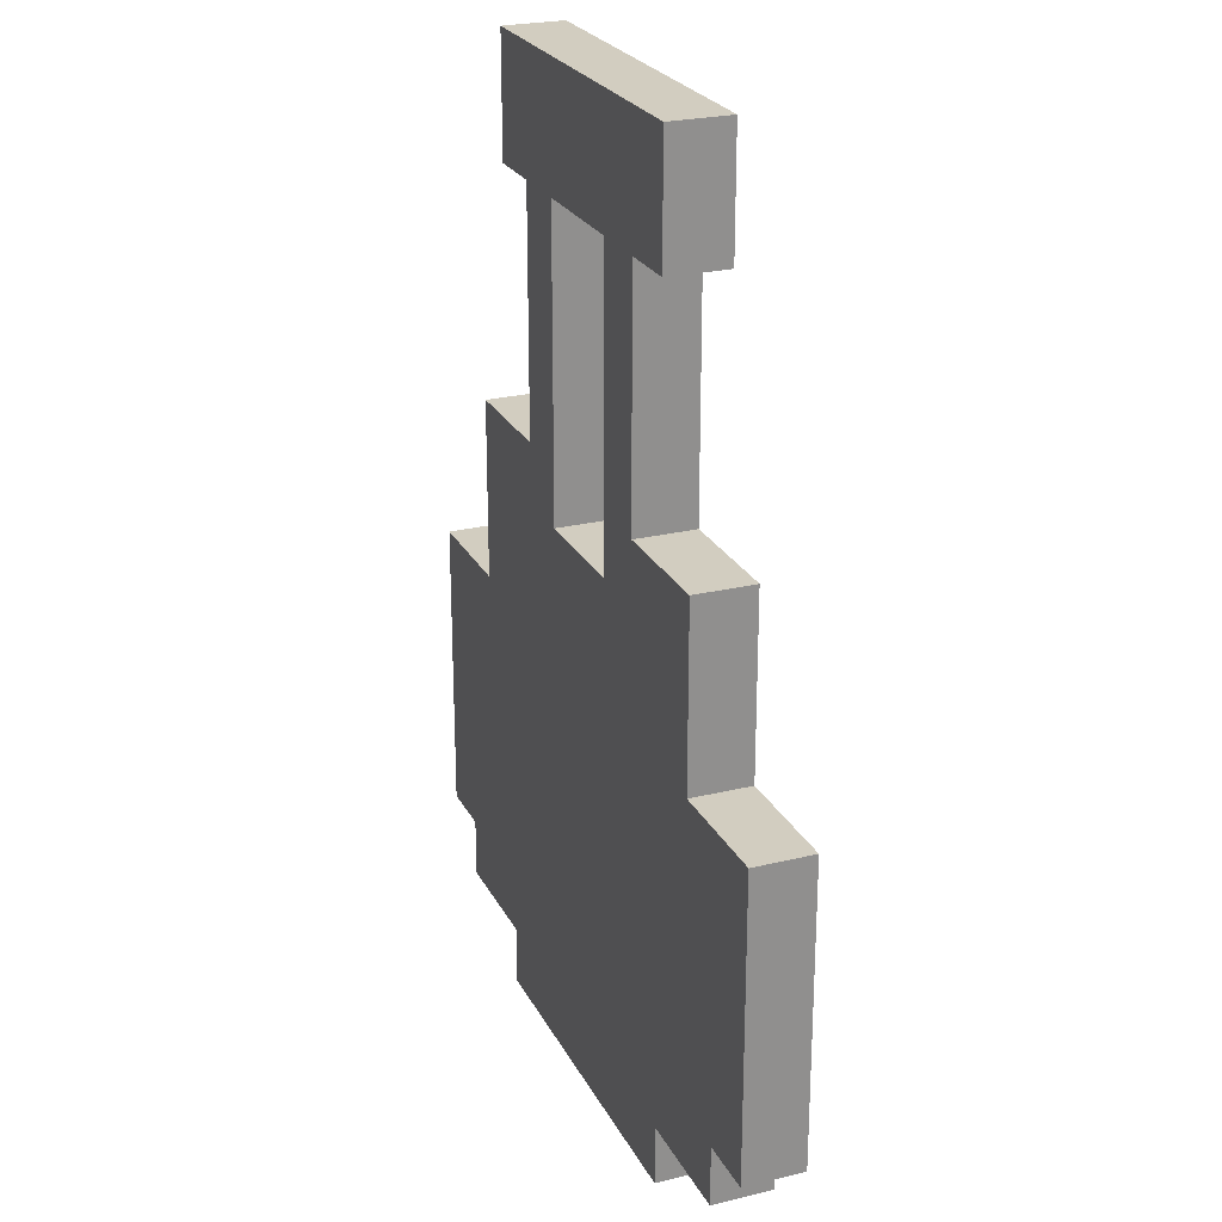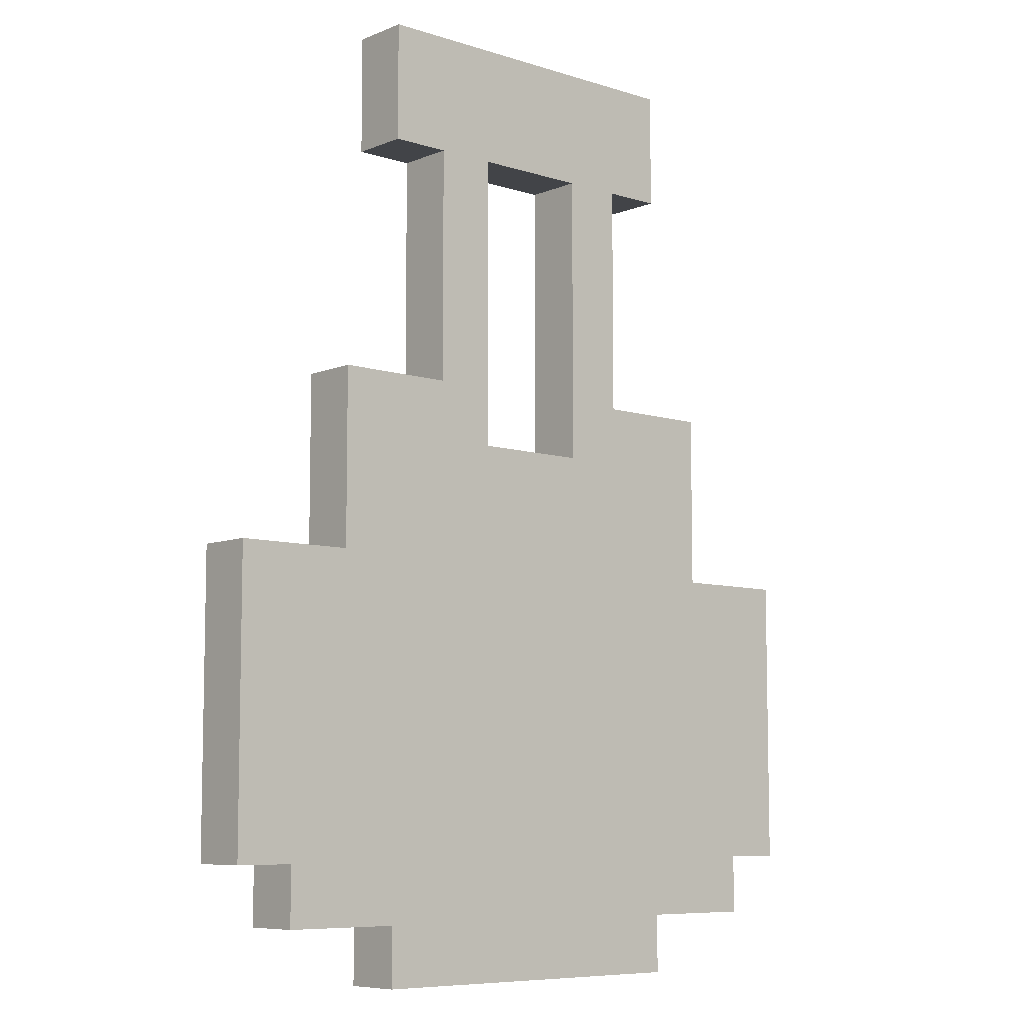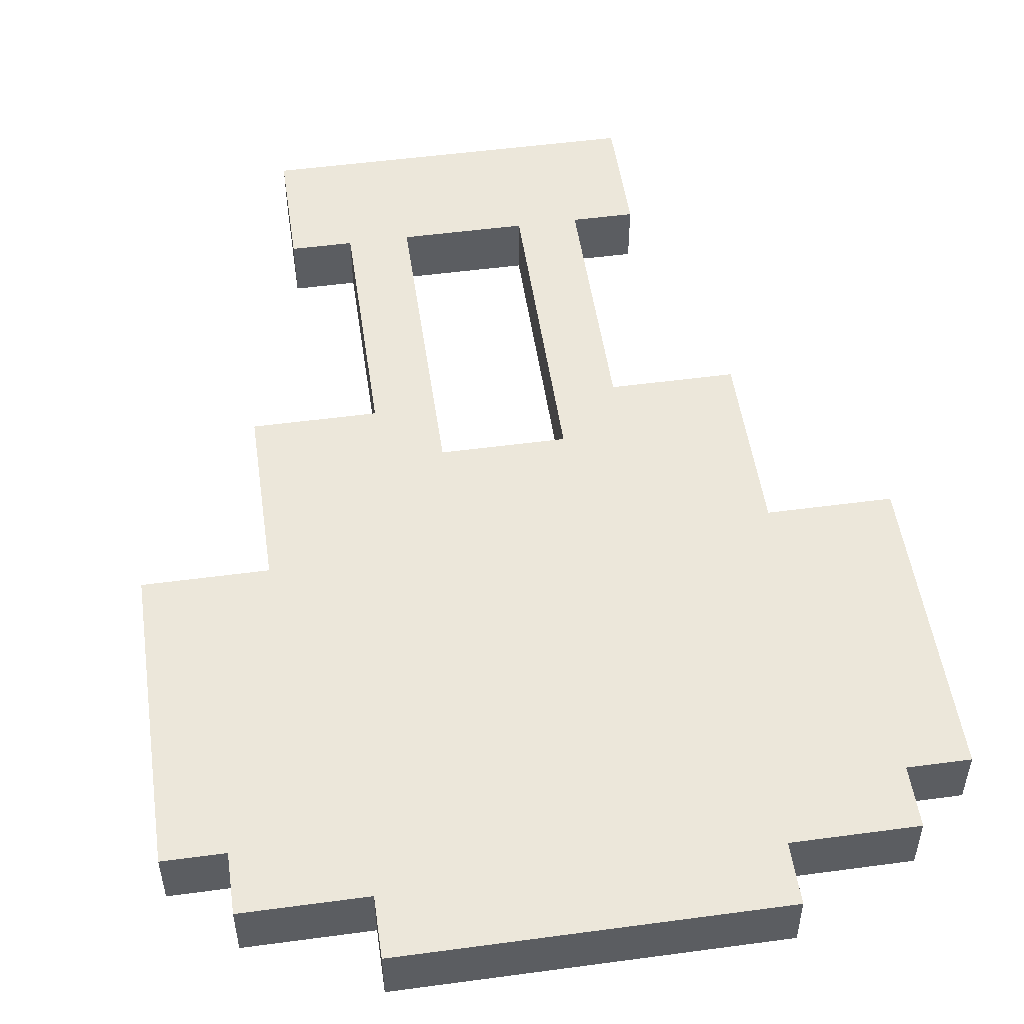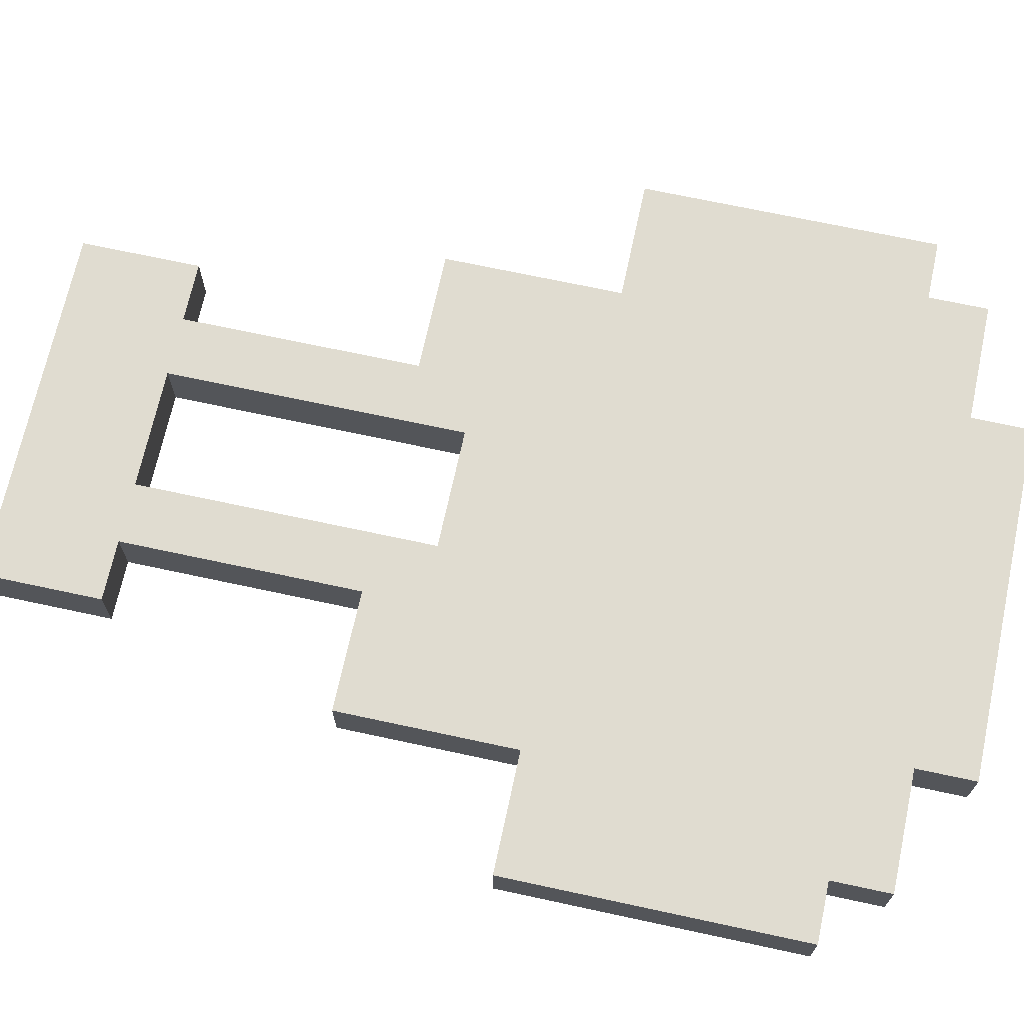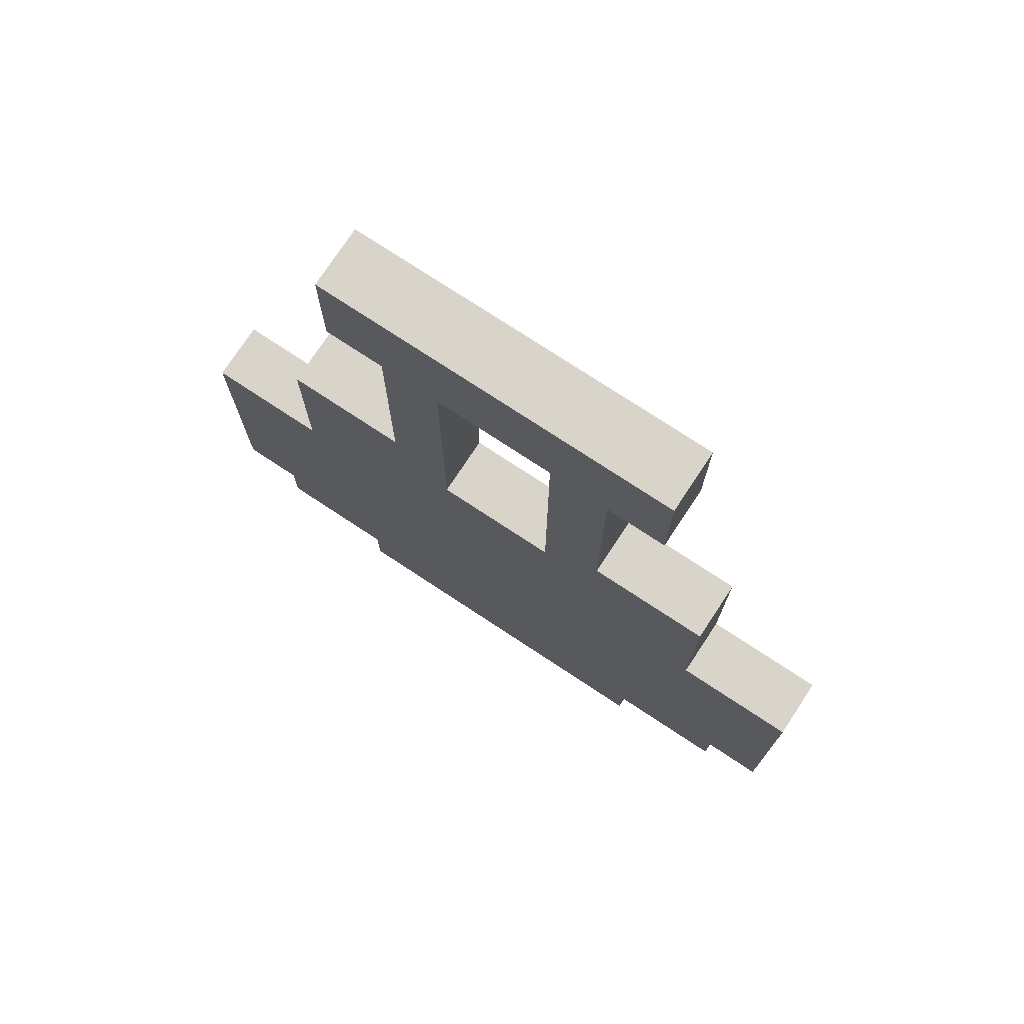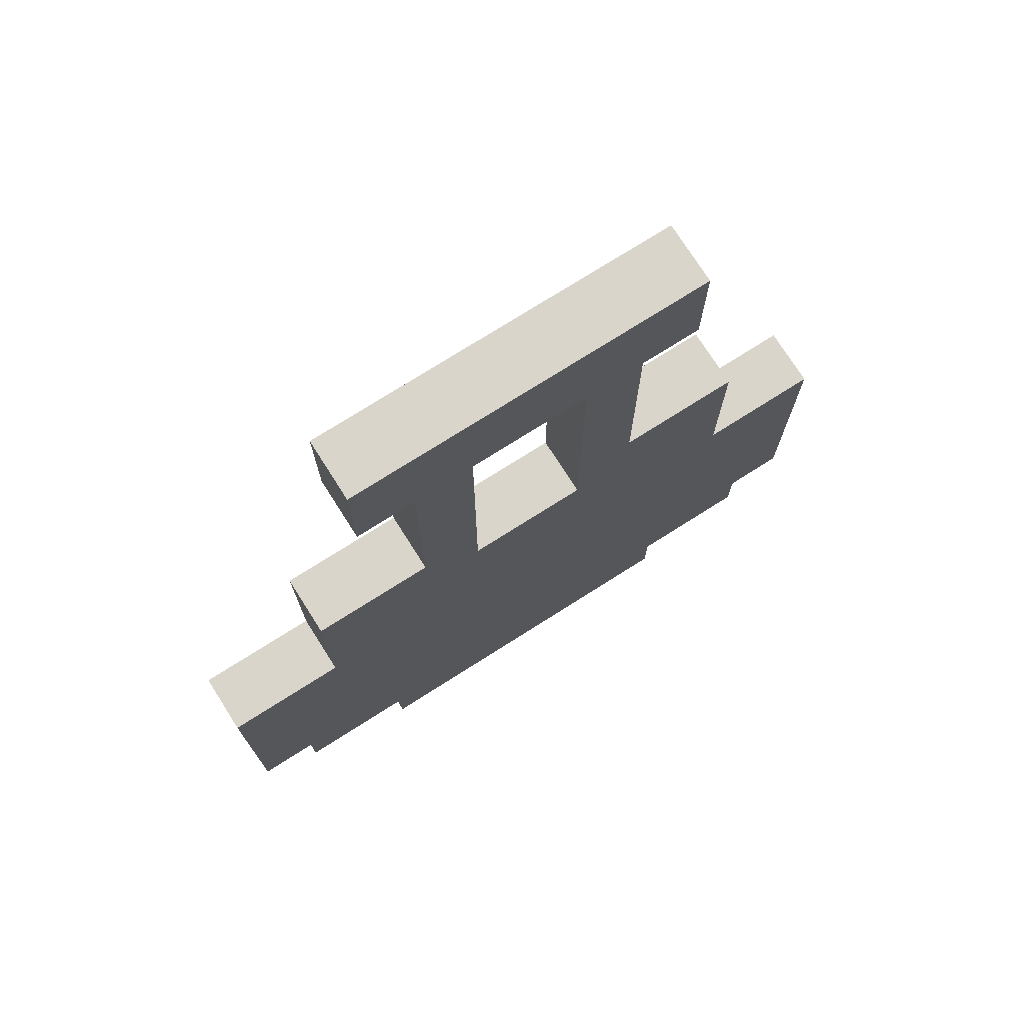
<metadata>
{"format":"obj","ext":"obj","renderer":"f3d","projection":"perspective","resolution":1024,"background":"white","views":[{"elev":24.5,"azim":68.2,"up":"+Y"},{"elev":-7.8,"azim":-41.5,"up":"+Y"},{"elev":51.5,"azim":-8.3,"up":"+Z"},{"elev":69.5,"azim":-77.8,"up":"+Z"},{"elev":75.4,"azim":33.4,"up":"+Y"},{"elev":74.6,"azim":-32.4,"up":"+Y"}]}
</metadata>
<code>
o speed-potion
v -0.6 -0.6 -0.1
v -0.6 -0.1 -0.1
v -0.6 -0.6 0
v -0.6 -0.1 0
v -0.5 -0.7 -0.1
v -0.5 -0.6 -0.1
v -0.5 -0.7 0
v -0.5 -0.6 0
v -0.4 -0.1 -0.1
v -0.4 0.2 -0.1
v -0.4 -0.1 0
v -0.4 0.2 0
v -0.3 -0.8 -0.1
v -0.3 -0.7 -0.1
v -0.3 0.6 -0.1
v -0.3 0.8 -0.1
v -0.3 -0.8 0
v -0.3 -0.7 0
v -0.3 0.6 0
v -0.3 0.8 0
v -0.2 0.2 -0.1
v -0.2 0.6 -0.1
v -0.2 0.2 0
v -0.2 0.6 0
v 0.1 0.1 -0.1
v 0.1 0.6 -0.1
v 0.1 0.1 0
v 0.1 0.6 0
v -0.1 0.1 -0.1
v -0.1 0.6 -0.1
v -0.1 0.1 0
v -0.1 0.6 0
v 0.2 0.2 -0.1
v 0.2 0.6 -0.1
v 0.2 0.2 0
v 0.2 0.6 0
v 0.3 -0.8 -0.1
v 0.3 -0.7 -0.1
v 0.3 0.6 -0.1
v 0.3 0.8 -0.1
v 0.3 -0.8 0
v 0.3 -0.7 0
v 0.3 0.6 0
v 0.3 0.8 0
v 0.4 -0.1 -0.1
v 0.4 0.2 -0.1
v 0.4 -0.1 0
v 0.4 0.2 0
v 0.5 -0.7 -0.1
v 0.5 -0.6 -0.1
v 0.5 -0.7 0
v 0.5 -0.6 0
v 0.6 -0.6 -0.1
v 0.6 -0.1 -0.1
v 0.6 -0.6 0
v 0.6 -0.1 0
v -0.3 -0.8 -0.1
v -0.3 -0.8 0
v 0.3 -0.8 -0.1
v 0.3 -0.8 0
v -0.5 -0.7 -0.1
v -0.5 -0.7 0
v -0.3 -0.7 -0.1
v -0.3 -0.7 0
v 0.3 -0.7 -0.1
v 0.3 -0.7 0
v 0.5 -0.7 -0.1
v 0.5 -0.7 0
v -0.6 -0.6 -0.1
v -0.6 -0.6 0
v -0.5 -0.6 -0.1
v -0.5 -0.6 0
v 0.5 -0.6 -0.1
v 0.5 -0.6 0
v 0.6 -0.6 -0.1
v 0.6 -0.6 0
v -0.3 0.6 -0.1
v -0.3 0.6 0
v -0.2 0.6 -0.1
v -0.2 0.6 0
v -0.1 0.6 -0.1
v -0.1 0.6 0
v 0.1 0.6 -0.1
v 0.1 0.6 0
v 0.2 0.6 -0.1
v 0.2 0.6 0
v 0.3 0.6 -0.1
v 0.3 0.6 0
v -0.6 -0.1 -0.1
v -0.6 -0.1 0
v -0.4 -0.1 -0.1
v -0.4 -0.1 0
v 0.4 -0.1 -0.1
v 0.4 -0.1 0
v 0.6 -0.1 -0.1
v 0.6 -0.1 0
v -0.1 0.1 -0.1
v -0.1 0.1 0
v 0.1 0.1 -0.1
v 0.1 0.1 0
v -0.4 0.2 -0.1
v -0.4 0.2 0
v -0.2 0.2 -0.1
v -0.2 0.2 0
v 0.2 0.2 -0.1
v 0.2 0.2 0
v 0.4 0.2 -0.1
v 0.4 0.2 0
v -0.3 0.8 -0.1
v -0.3 0.8 0
v -0.2 0.8 -0.1
v -0.2 0.8 0
v 0.2 0.8 -0.1
v 0.2 0.8 0
v 0.3 0.8 -0.1
v 0.3 0.8 0
v -0.3 -0.8 -0.1
v 0.3 -0.8 -0.1
v -0.5 -0.7 -0.1
v -0.3 -0.7 -0.1
v 0.3 -0.7 -0.1
v 0.5 -0.7 -0.1
v -0.6 -0.6 -0.1
v -0.5 -0.6 -0.1
v -0.3 -0.6 -0.1
v 0.3 -0.6 -0.1
v 0.5 -0.6 -0.1
v 0.6 -0.6 -0.1
v 0.3 -0.5 -0.1
v 0.4 -0.5 -0.1
v -0.3 -0.4 -0.1
v -0.2 -0.4 -0.1
v -0.5 -0.2 -0.1
v -0.4 -0.2 -0.1
v -0.3 -0.2 -0.1
v -0.2 -0.2 -0.1
v -0.1 -0.2 -0.1
v 0.4 -0.2 -0.1
v 0.5 -0.2 -0.1
v -0.6 -0.1 -0.1
v -0.4 -0.1 -0.1
v -0.3 -0.1 -0.1
v -0.2 -0.1 -0.1
v -0.1 -0.1 -0.1
v 0.1 -0.1 -0.1
v 0.2 -0.1 -0.1
v 0.3 -0.1 -0.1
v 0.4 -0.1 -0.1
v 0.6 -0.1 -0.1
v -0.3 0 -0.1
v -0.2 0 -0.1
v -0.1 0 -0.1
v 0.1 0 -0.1
v 0.2 0 -0.1
v -0.3 0.1 -0.1
v -0.1 0.1 -0.1
v 0.1 0.1 -0.1
v 0.3 0.1 -0.1
v -0.4 0.2 -0.1
v -0.2 0.2 -0.1
v 0.2 0.2 -0.1
v 0.4 0.2 -0.1
v -0.3 0.6 -0.1
v -0.2 0.6 -0.1
v -0.1 0.6 -0.1
v 0.1 0.6 -0.1
v 0.2 0.6 -0.1
v 0.3 0.6 -0.1
v -0.2 0.7 -0.1
v 0.2 0.7 -0.1
v -0.3 0.8 -0.1
v -0.2 0.8 -0.1
v 0.2 0.8 -0.1
v 0.3 0.8 -0.1
v -0.3 -0.8 0
v 0.3 -0.8 0
v -0.5 -0.7 0
v -0.3 -0.7 0
v 0.3 -0.7 0
v 0.5 -0.7 0
v -0.6 -0.6 0
v -0.5 -0.6 0
v -0.3 -0.6 0
v 0.3 -0.6 0
v 0.5 -0.6 0
v 0.6 -0.6 0
v 0.3 -0.5 0
v 0.4 -0.5 0
v -0.3 -0.4 0
v -0.2 -0.4 0
v -0.5 -0.2 0
v -0.4 -0.2 0
v -0.3 -0.2 0
v -0.2 -0.2 0
v -0.1 -0.2 0
v 0.4 -0.2 0
v 0.5 -0.2 0
v -0.6 -0.1 0
v -0.4 -0.1 0
v -0.3 -0.1 0
v -0.2 -0.1 0
v -0.1 -0.1 0
v 0.1 -0.1 0
v 0.2 -0.1 0
v 0.3 -0.1 0
v 0.4 -0.1 0
v 0.6 -0.1 0
v -0.3 0 0
v -0.2 0 0
v -0.1 0 0
v 0.1 0 0
v 0.2 0 0
v -0.3 0.1 0
v -0.1 0.1 0
v 0.1 0.1 0
v 0.3 0.1 0
v -0.4 0.2 0
v -0.2 0.2 0
v 0.2 0.2 0
v 0.4 0.2 0
v -0.3 0.6 0
v -0.2 0.6 0
v -0.1 0.6 0
v 0.1 0.6 0
v 0.2 0.6 0
v 0.3 0.6 0
v -0.2 0.7 0
v 0.2 0.7 0
v -0.3 0.8 0
v -0.2 0.8 0
v 0.2 0.8 0
v 0.3 0.8 0
f 3 2 1
f 4 2 3
f 7 6 5
f 8 6 7
f 11 10 9
f 12 10 11
f 17 14 13
f 18 14 17
f 19 16 15
f 20 16 19
f 23 22 21
f 24 22 23
f 27 26 25
f 28 26 27
f 29 30 31
f 31 30 32
f 33 34 35
f 35 34 36
f 37 38 41
f 41 38 42
f 39 40 43
f 43 40 44
f 45 46 47
f 47 46 48
f 49 50 51
f 51 50 52
f 53 54 55
f 55 54 56
f 59 58 57
f 60 58 59
f 63 62 61
f 64 62 63
f 67 66 65
f 68 66 67
f 71 70 69
f 72 70 71
f 75 74 73
f 76 74 75
f 79 78 77
f 80 78 79
f 83 82 81
f 84 82 83
f 87 86 85
f 88 86 87
f 89 90 91
f 91 90 92
f 93 94 95
f 95 94 96
f 97 98 99
f 99 98 100
f 101 102 103
f 103 102 104
f 105 106 107
f 107 106 108
f 109 110 111
f 111 110 112
f 111 112 113
f 113 112 114
f 113 114 115
f 115 114 116
f 120 118 117
f 121 118 120
f 124 120 119
f 125 121 120
f 125 120 124
f 126 122 121
f 126 121 125
f 127 122 126
f 129 125 124
f 129 126 125
f 129 127 126
f 130 127 129
f 131 129 124
f 131 130 129
f 132 130 131
f 133 124 123
f 133 131 124
f 134 131 133
f 135 132 131
f 135 131 134
f 136 130 132
f 136 132 135
f 137 130 136
f 138 127 130
f 138 130 137
f 139 128 127
f 139 127 138
f 140 134 133
f 140 133 123
f 141 135 134
f 141 134 140
f 141 136 135
f 142 136 141
f 143 137 136
f 143 136 142
f 144 138 137
f 144 137 143
f 145 138 144
f 146 138 145
f 147 138 146
f 148 139 138
f 148 138 147
f 149 128 139
f 149 139 148
f 150 143 142
f 150 142 141
f 151 144 143
f 151 143 150
f 152 145 144
f 152 144 151
f 153 146 145
f 153 145 152
f 154 147 146
f 154 146 153
f 155 152 151
f 155 151 150
f 155 150 141
f 156 153 152
f 156 152 155
f 156 154 153
f 157 154 156
f 158 147 154
f 158 154 157
f 158 148 147
f 159 156 155
f 159 155 141
f 160 156 159
f 161 158 157
f 162 148 158
f 162 158 161
f 164 156 160
f 165 156 164
f 166 161 157
f 167 161 166
f 169 165 164
f 169 164 163
f 169 167 166
f 169 166 165
f 170 168 167
f 170 167 169
f 171 169 163
f 172 170 169
f 172 169 171
f 173 168 170
f 173 170 172
f 174 168 173
f 175 176 178
f 178 176 179
f 177 178 182
f 178 179 183
f 182 178 183
f 179 180 184
f 183 179 184
f 184 180 185
f 182 183 187
f 183 184 187
f 184 185 187
f 187 185 188
f 182 187 189
f 187 188 189
f 189 188 190
f 181 182 191
f 182 189 191
f 191 189 192
f 189 190 193
f 192 189 193
f 190 188 194
f 193 190 194
f 194 188 195
f 188 185 196
f 195 188 196
f 185 186 197
f 196 185 197
f 191 192 198
f 181 191 198
f 192 193 199
f 198 192 199
f 193 194 199
f 199 194 200
f 194 195 201
f 200 194 201
f 195 196 202
f 201 195 202
f 202 196 203
f 203 196 204
f 204 196 205
f 196 197 206
f 205 196 206
f 197 186 207
f 206 197 207
f 200 201 208
f 199 200 208
f 201 202 209
f 208 201 209
f 202 203 210
f 209 202 210
f 203 204 211
f 210 203 211
f 204 205 212
f 211 204 212
f 209 210 213
f 208 209 213
f 199 208 213
f 210 211 214
f 213 210 214
f 211 212 214
f 214 212 215
f 212 205 216
f 215 212 216
f 205 206 216
f 213 214 217
f 199 213 217
f 217 214 218
f 215 216 219
f 216 206 220
f 219 216 220
f 218 214 222
f 222 214 223
f 215 219 224
f 224 219 225
f 222 223 227
f 221 222 227
f 224 225 227
f 223 224 227
f 225 226 228
f 227 225 228
f 221 227 229
f 227 228 230
f 229 227 230
f 228 226 231
f 230 228 231
f 231 226 232

</code>
